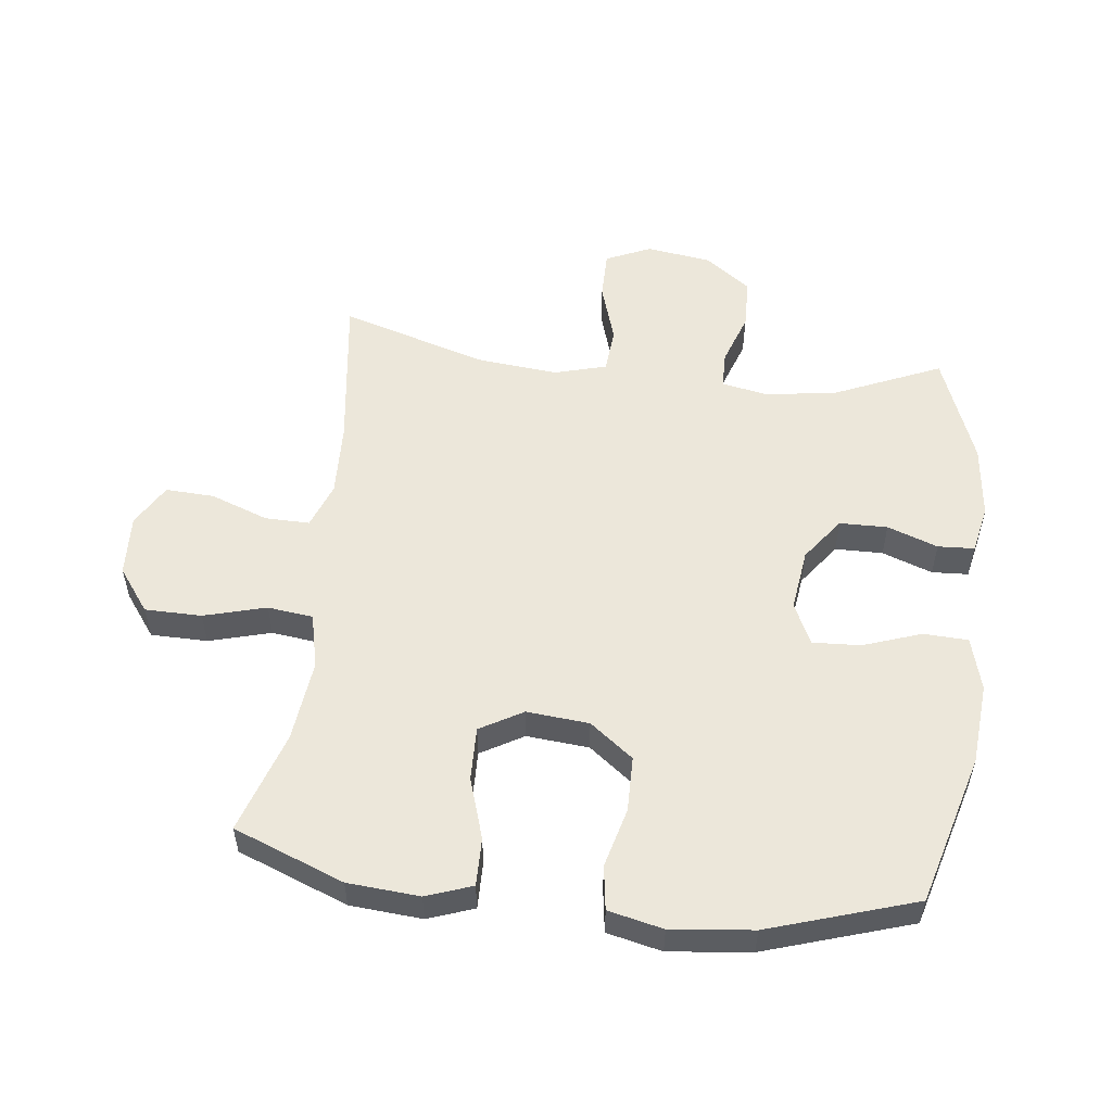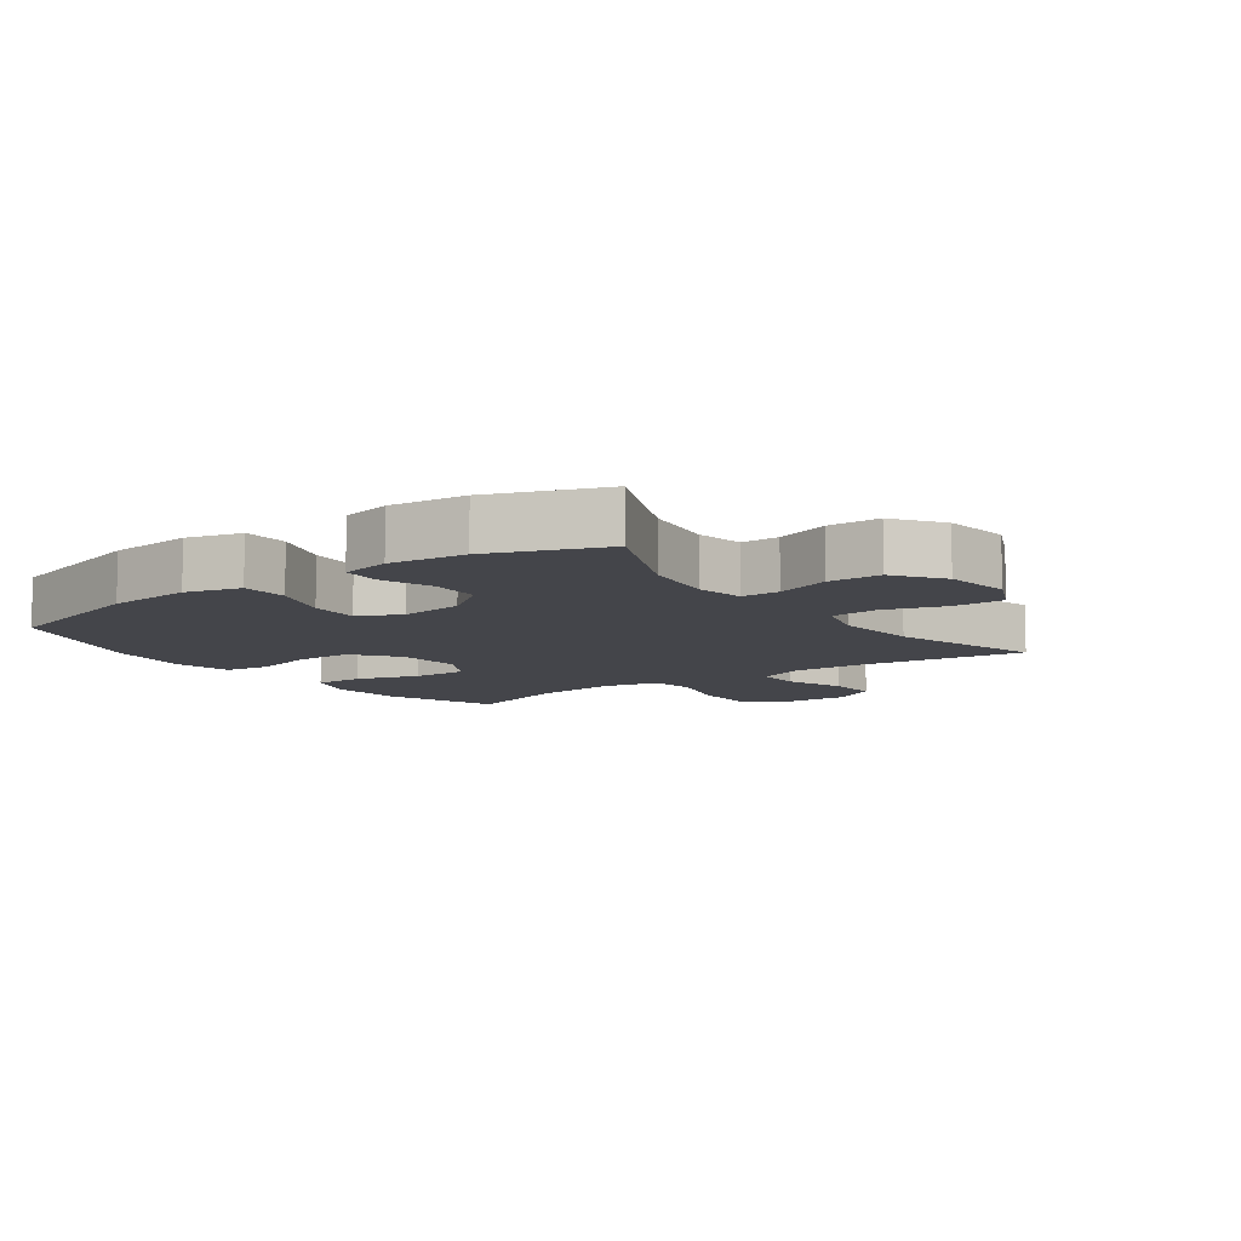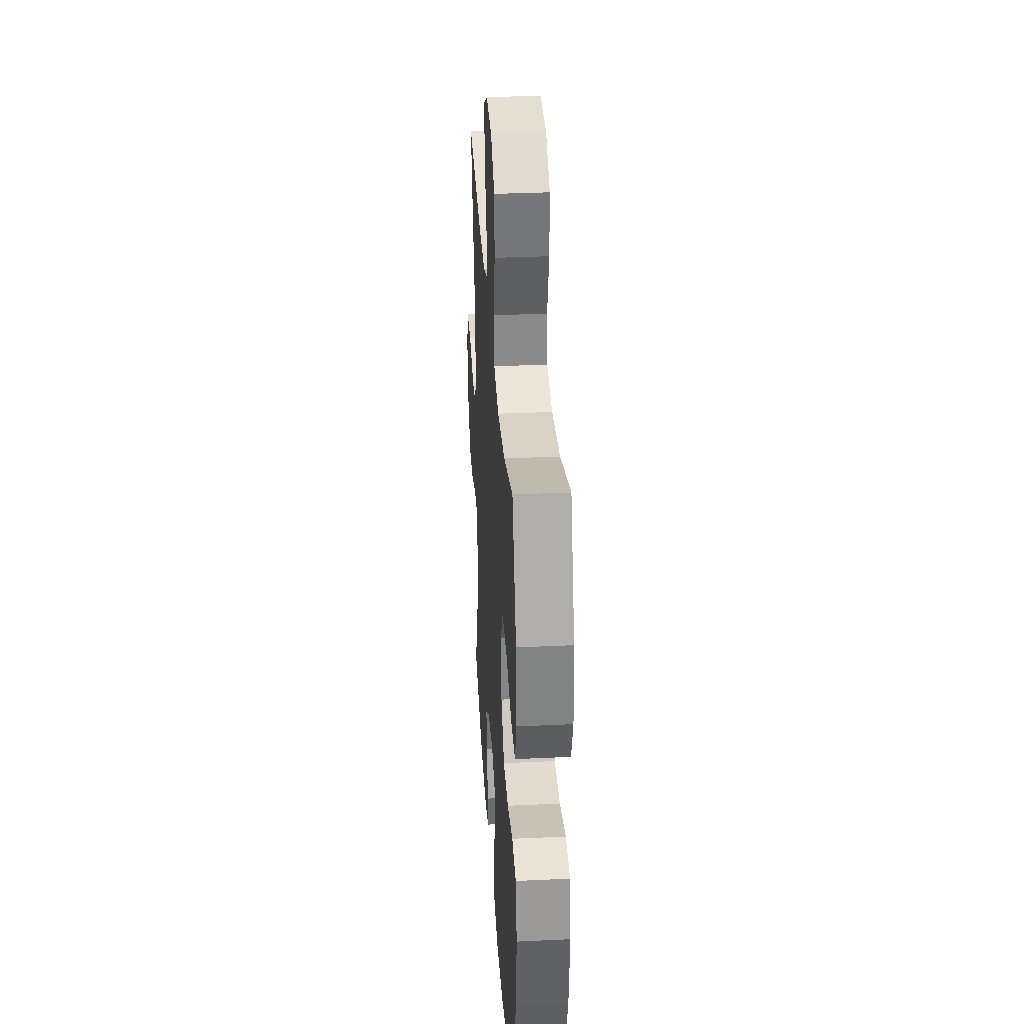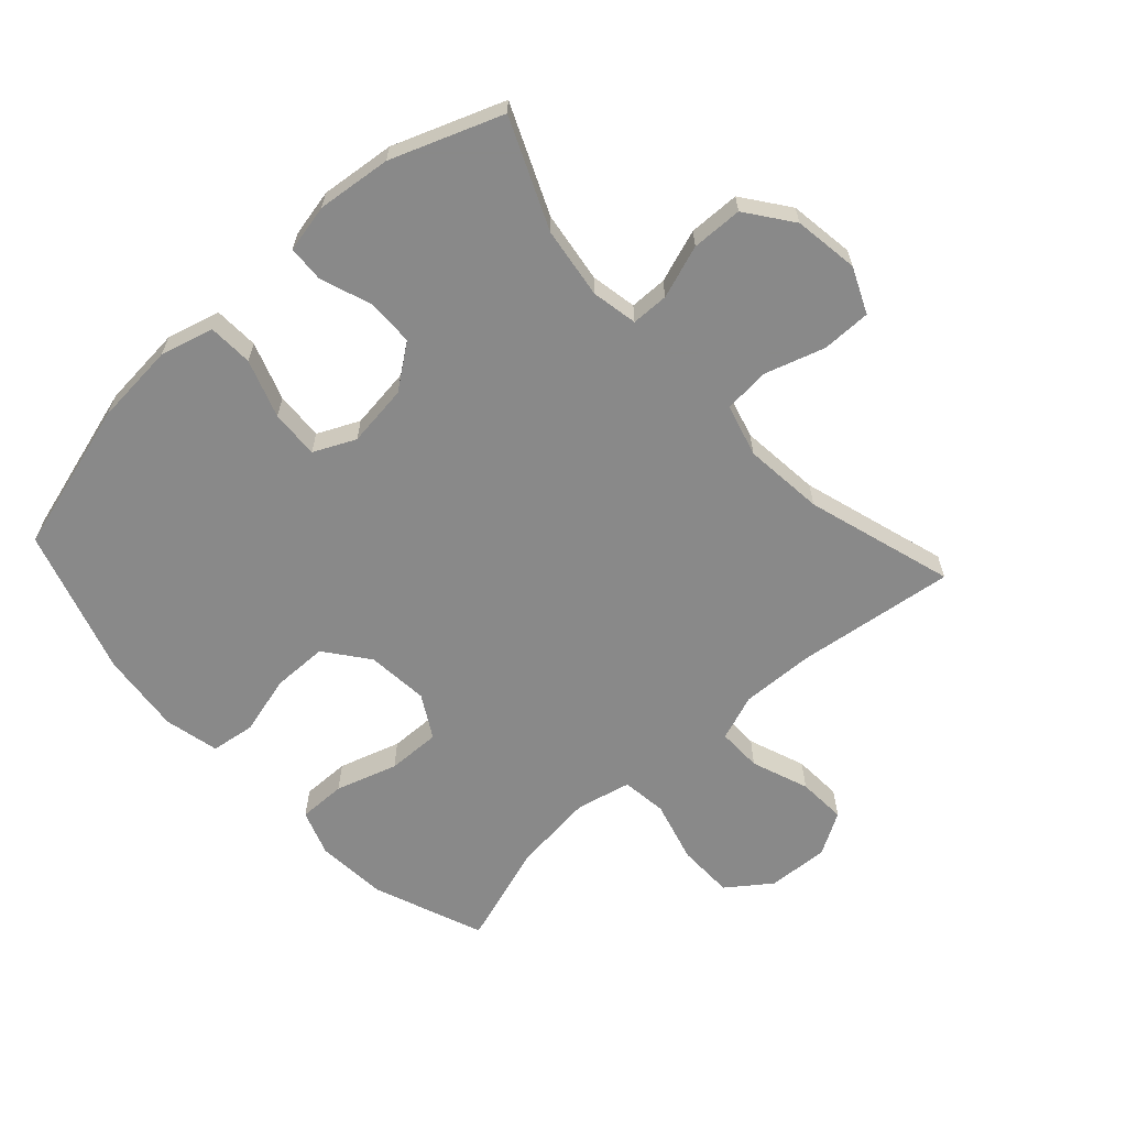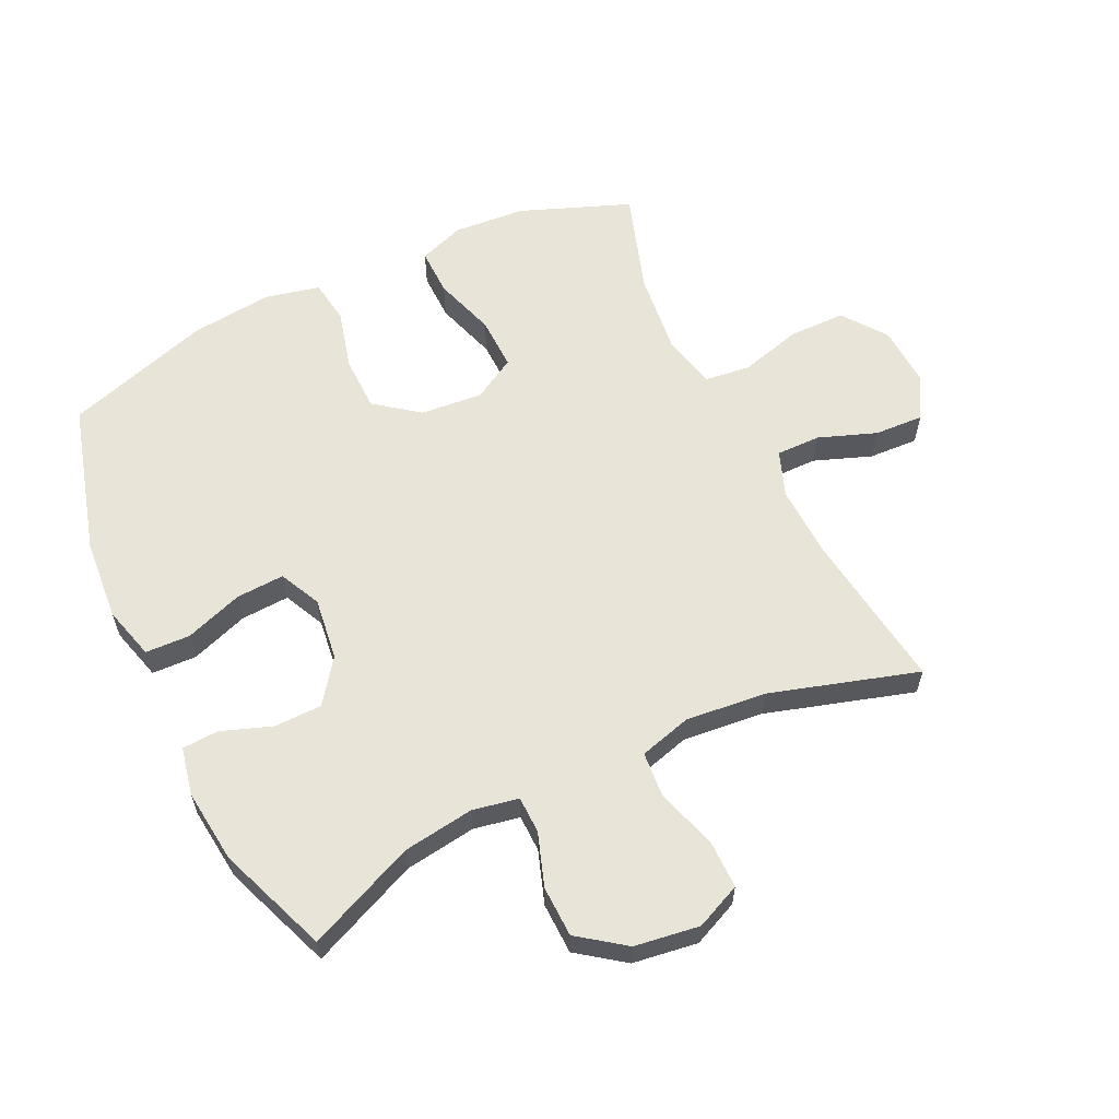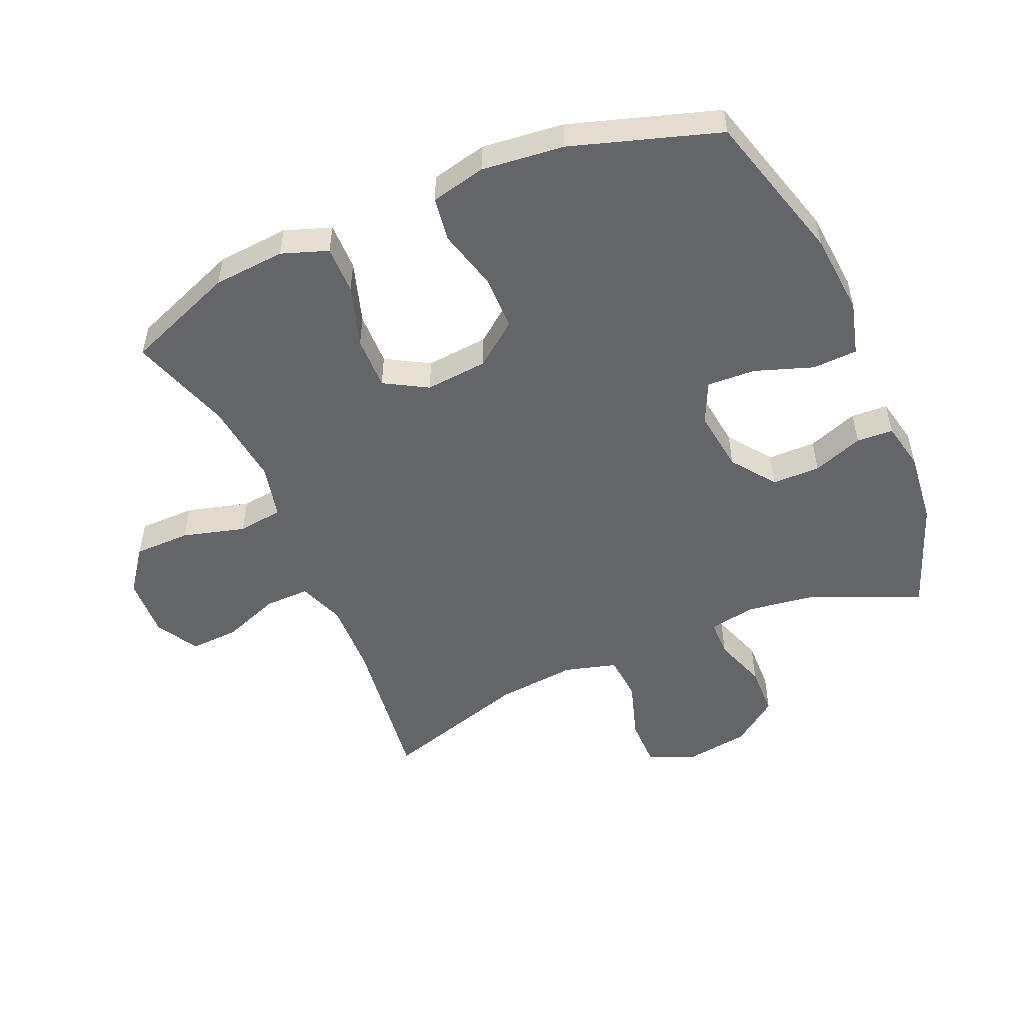
<metadata>
{"format":"obj","ext":"obj","renderer":"f3d","projection":"perspective","resolution":1024,"background":"white","views":[{"elev":54.0,"azim":96.7,"up":"+Y"},{"elev":-9.3,"azim":-144.2,"up":"+Y"},{"elev":33.9,"azim":86.4,"up":"+Z"},{"elev":-63.0,"azim":-137.6,"up":"+Y"},{"elev":60.2,"azim":-115.7,"up":"+Y"},{"elev":-51.4,"azim":113.4,"up":"+Y"}]}
</metadata>
<code>
v 0.5 0.07 -0.5
v 0.26 0.07 -0.568
v 0.13 0.07 -0.579
v 0.045 0.07 -0.556
v 0.042 0.07 -0.485
v 0.074 0.07 -0.393
v 0.078 0.07 -0.316
v 0.012 0.07 -0.285
v -0.087 0.07 -0.298
v -0.156 0.07 -0.349
v -0.157 0.07 -0.425
v -0.128 0.07 -0.505
v -0.131 0.07 -0.563
v -0.207 0.07 -0.579
v -0.325 0.07 -0.566
v -0.5 0.07 -0.5
v -0.426 0.07 -0.329
v -0.41 0.07 -0.216
v -0.424 0.07 -0.143
v -0.483 0.07 -0.142
v -0.567 0.07 -0.171
v -0.648 0.07 -0.169
v -0.702 0.07 -0.096
v -0.717 0.07 0.007
v -0.685 0.07 0.079
v -0.607 0.07 0.079
v -0.512 0.07 0.049
v -0.439 0.07 0.055
v -0.416 0.07 0.138
v -0.429 0.07 0.266
v -0.5 0.07 0.5
v -0.248 0.07 0.467
v -0.131 0.07 0.463
v -0.058 0.07 0.49
v -0.059 0.07 0.561
v -0.093 0.07 0.652
v -0.097 0.07 0.73
v -0.03 0.07 0.769
v 0.068 0.07 0.764
v 0.137 0.07 0.713
v 0.138 0.07 0.623
v 0.111 0.07 0.524
v 0.12 0.07 0.452
v 0.207 0.07 0.432
v 0.338 0.07 0.447
v 0.5 0.07 0.5
v 0.568 0.07 0.325
v 0.577 0.07 0.211
v 0.551 0.07 0.138
v 0.475 0.07 0.139
v 0.377 0.07 0.17
v 0.292 0.07 0.172
v 0.253 0.07 0.104
v 0.262 0.07 0.005
v 0.315 0.07 -0.064
v 0.403 0.07 -0.065
v 0.498 0.07 -0.04
v 0.568 0.07 -0.05
v 0.588 0.07 -0.137
v 0.574 0.07 -0.267
v 0.5 0 -0.5
v 0.26 0 -0.568
v 0.13 0 -0.579
v 0.045 0 -0.556
v 0.042 0 -0.485
v 0.074 0 -0.393
v 0.078 0 -0.316
v 0.012 0 -0.285
v -0.087 0 -0.298
v -0.156 0 -0.349
v -0.157 0 -0.425
v -0.128 0 -0.505
v -0.131 0 -0.563
v -0.207 0 -0.579
v -0.325 0 -0.566
v -0.5 0 -0.5
v -0.426 0 -0.329
v -0.41 0 -0.216
v -0.424 0 -0.143
v -0.483 0 -0.142
v -0.567 0 -0.171
v -0.648 0 -0.169
v -0.702 0 -0.096
v -0.717 0 0.007
v -0.685 0 0.079
v -0.607 0 0.079
v -0.512 0 0.049
v -0.439 0 0.055
v -0.416 0 0.138
v -0.429 0 0.266
v -0.5 0 0.5
v -0.248 0 0.467
v -0.131 0 0.463
v -0.058 0 0.49
v -0.059 0 0.561
v -0.093 0 0.652
v -0.097 0 0.73
v -0.03 0 0.769
v 0.068 0 0.764
v 0.137 0 0.713
v 0.138 0 0.623
v 0.111 0 0.524
v 0.12 0 0.452
v 0.207 0 0.432
v 0.338 0 0.447
v 0.5 0 0.5
v 0.568 0 0.325
v 0.577 0 0.211
v 0.551 0 0.138
v 0.475 0 0.139
v 0.377 0 0.17
v 0.292 0 0.172
v 0.253 0 0.104
v 0.262 0 0.005
v 0.315 0 -0.064
v 0.403 0 -0.065
v 0.498 0 -0.04
v 0.568 0 -0.05
v 0.588 0 -0.137
v 0.574 0 -0.267
f 4 5 6
f 3 4 6
f 2 3 6
f 1 2 6
f 60 1 6
f 59 60 6
f 58 59 6
f 57 58 6
f 56 57 6
f 55 56 6 7
f 54 55 7 8
f 53 54 8 9
f 52 53 9 10
f 49 50 51
f 48 49 51
f 47 48 51
f 46 47 51
f 45 46 51
f 44 45 51 52
f 43 44 52 10
f 40 41 42
f 39 40 42
f 38 39 42
f 37 38 42
f 36 37 42
f 35 36 42
f 34 35 42 43
f 33 34 43 10
f 30 31 32
f 32 33 10
f 30 32 10
f 29 30 10
f 25 26 27
f 24 25 27
f 23 24 27
f 22 23 27
f 21 22 27
f 20 21 27
f 19 20 27 28
f 29 10 11
f 28 29 11
f 19 28 11
f 18 19 11
f 15 16 17
f 15 17 18
f 14 15 18
f 13 14 18
f 12 13 18
f 11 12 18
f 66 65 64
f 66 64 63
f 66 63 62
f 66 62 61
f 66 61 120
f 66 120 119
f 66 119 118
f 66 118 117
f 66 117 116
f 67 66 116 115
f 68 67 115 114
f 69 68 114 113
f 70 69 113 112
f 111 110 109
f 111 109 108
f 111 108 107
f 111 107 106
f 111 106 105
f 112 111 105 104
f 70 112 104 103
f 102 101 100
f 102 100 99
f 102 99 98
f 102 98 97
f 102 97 96
f 102 96 95
f 103 102 95 94
f 70 103 94 93
f 92 91 90
f 70 93 92
f 70 92 90
f 70 90 89
f 87 86 85
f 87 85 84
f 87 84 83
f 87 83 82
f 87 82 81
f 87 81 80
f 88 87 80 79
f 71 70 89
f 71 89 88
f 71 88 79
f 71 79 78
f 77 76 75
f 78 77 75
f 78 75 74
f 78 74 73
f 78 73 72
f 78 72 71
f 1 61 62 2
f 2 62 63 3
f 3 63 64 4
f 4 64 65 5
f 5 65 66 6
f 6 66 67 7
f 7 67 68 8
f 8 68 69 9
f 9 69 70 10
f 10 70 71 11
f 11 71 72 12
f 12 72 73 13
f 13 73 74 14
f 14 74 75 15
f 15 75 76 16
f 16 76 77 17
f 17 77 78 18
f 18 78 79 19
f 19 79 80 20
f 20 80 81 21
f 21 81 82 22
f 22 82 83 23
f 23 83 84 24
f 24 84 85 25
f 25 85 86 26
f 26 86 87 27
f 27 87 88 28
f 28 88 89 29
f 29 89 90 30
f 30 90 91 31
f 31 91 92 32
f 32 92 93 33
f 33 93 94 34
f 34 94 95 35
f 35 95 96 36
f 36 96 97 37
f 37 97 98 38
f 38 98 99 39
f 39 99 100 40
f 40 100 101 41
f 41 101 102 42
f 42 102 103 43
f 43 103 104 44
f 44 104 105 45
f 45 105 106 46
f 46 106 107 47
f 47 107 108 48
f 48 108 109 49
f 49 109 110 50
f 50 110 111 51
f 51 111 112 52
f 52 112 113 53
f 53 113 114 54
f 54 114 115 55
f 55 115 116 56
f 56 116 117 57
f 57 117 118 58
f 58 118 119 59
f 59 119 120 60
f 60 120 61 1

</code>
